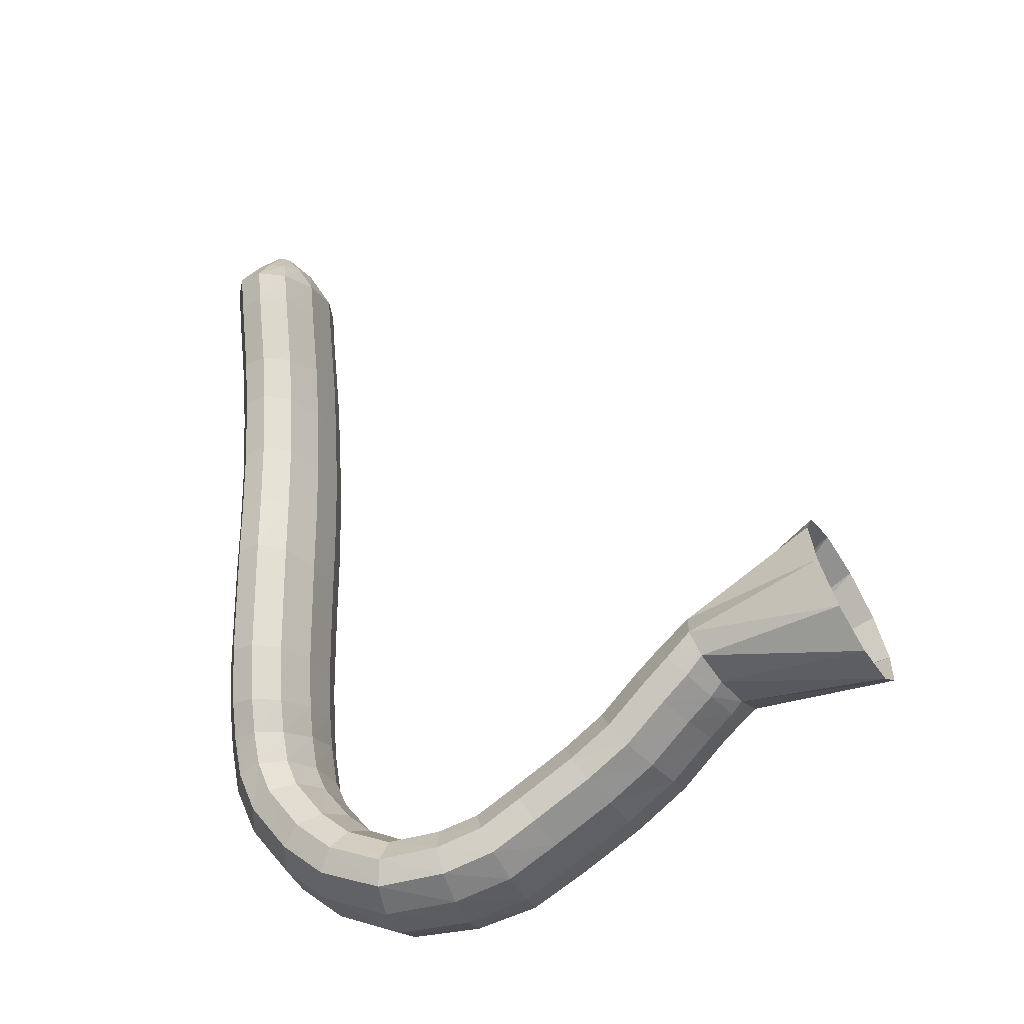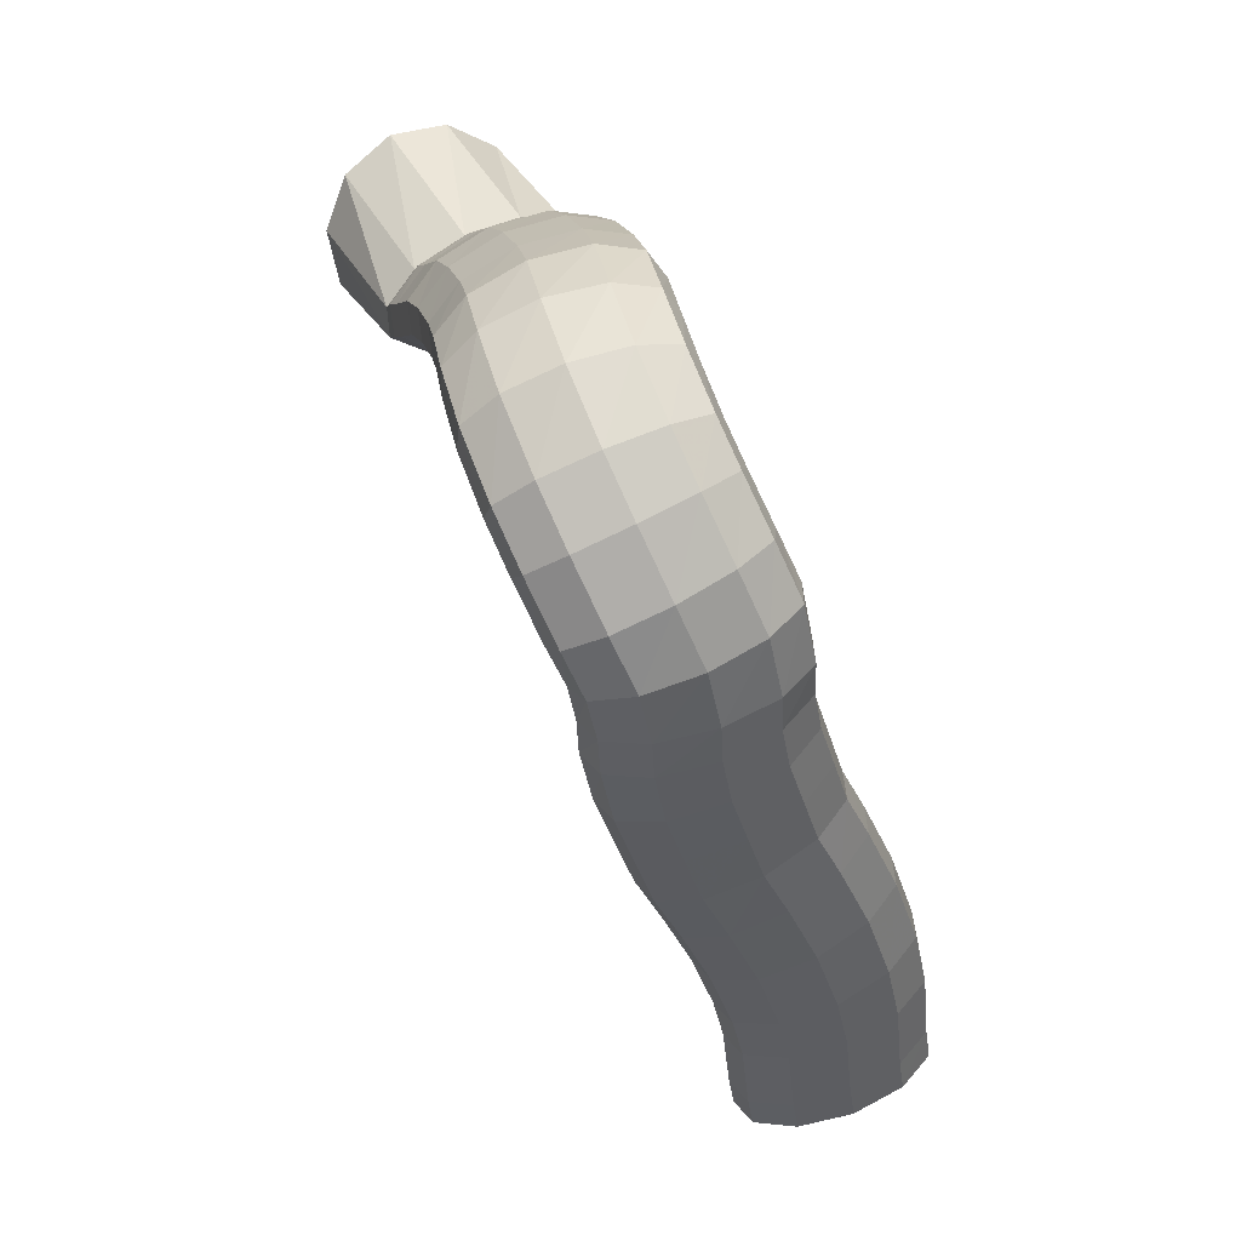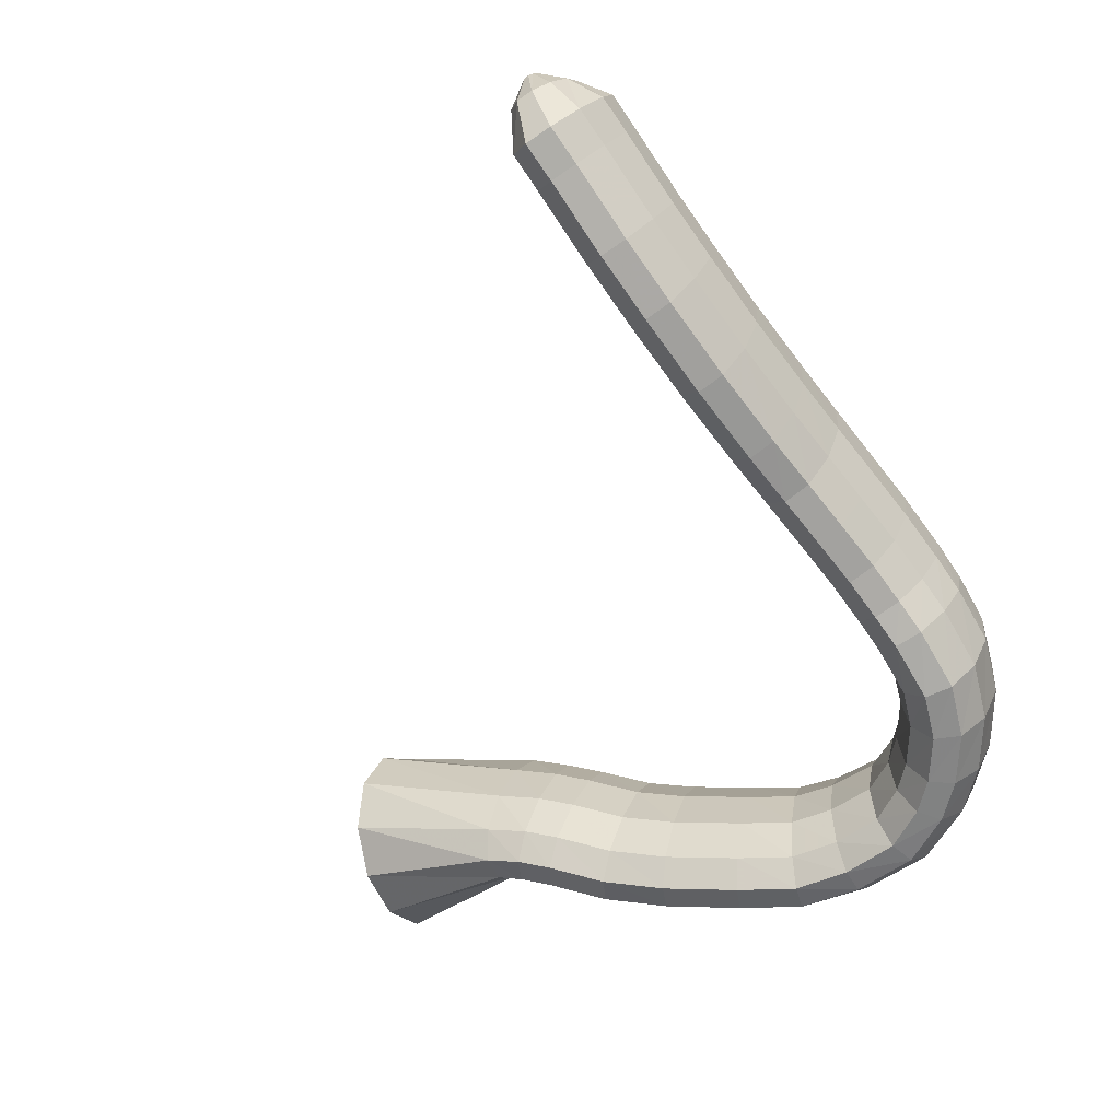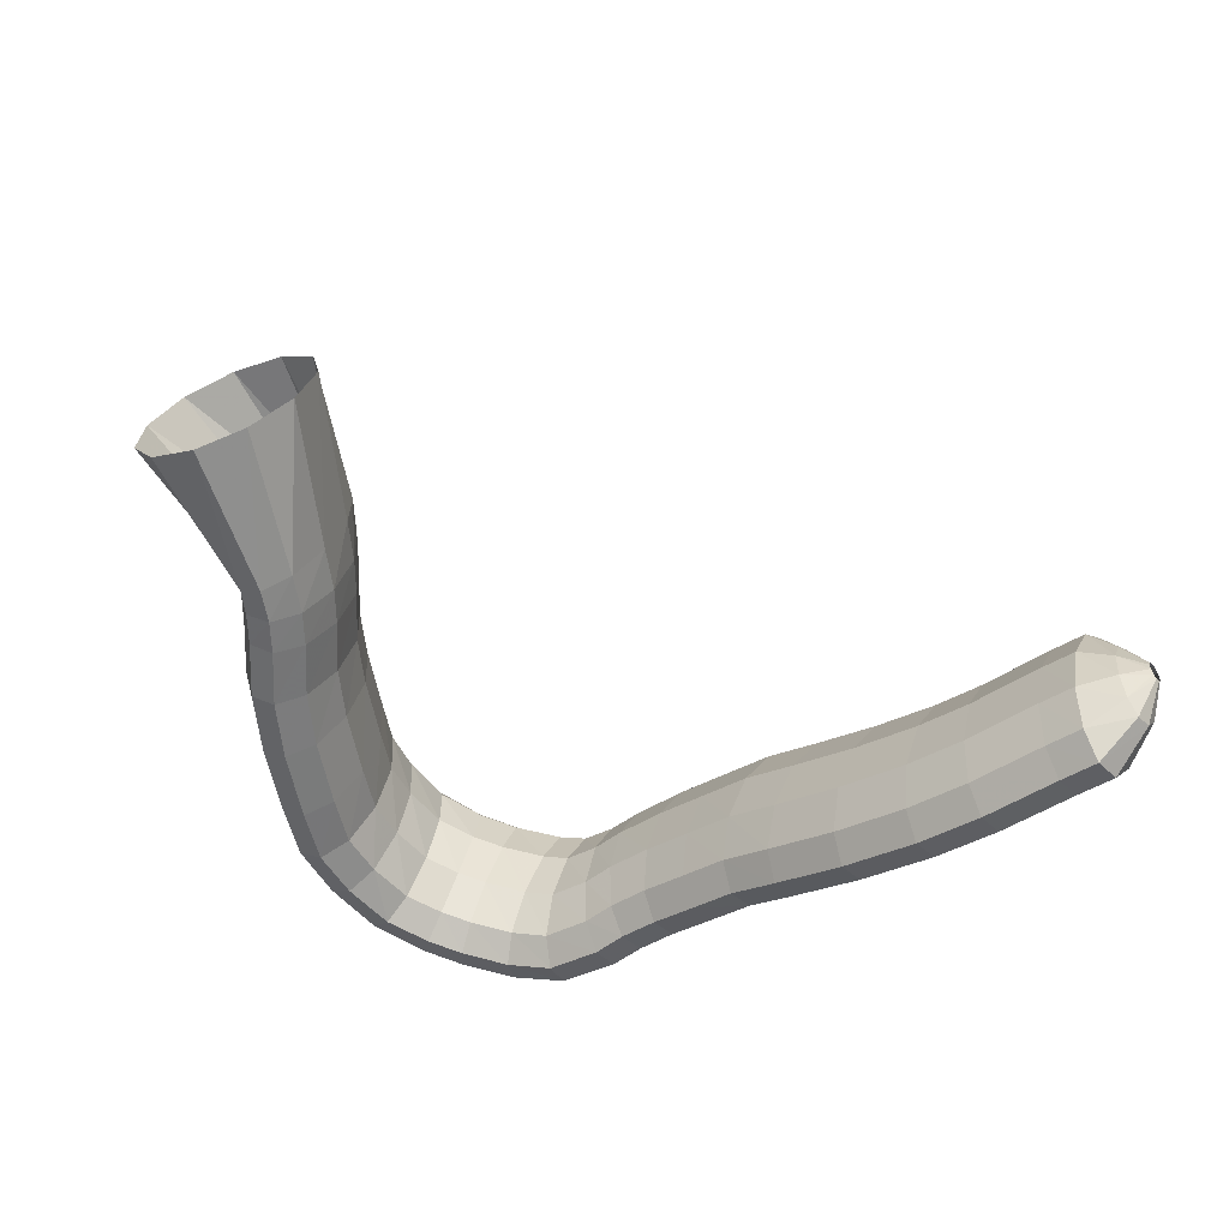
<metadata>
{"format":"obj","ext":"obj","renderer":"f3d","projection":"perspective","resolution":1024,"background":"white","views":[{"elev":67.3,"azim":78.7,"up":"+Z"},{"elev":-47.6,"azim":99.1,"up":"+Y"},{"elev":-79.3,"azim":-62.1,"up":"+Z"},{"elev":-37.4,"azim":-146.2,"up":"+Z"}]}
</metadata>
<code>
g tube1
v 123.1 74.85 185.7
v 123.1 75.06 185.4
v 123 75.31 185.2
v 123.1 75.53 185.2
v 123.1 75.64 185.4
v 123.2 75.61 185.8
v 123.3 75.45 186.1
v 123.4 75.21 186.4
v 123.4 74.97 186.5
v 123.3 74.8 186.4
v 123.2 74.76 186.1
v 123.1 74.85 185.7
v 124 73.7 185
v 123.8 74.51 183.6
v 123.8 75.5 182.8
v 123.9 76.36 182.9
v 124.1 76.82 183.8
v 124.4 76.73 185.2
v 124.6 76.12 186.8
v 124.8 75.19 187.9
v 124.7 74.22 188.3
v 124.6 73.53 187.8
v 124.3 73.34 186.6
v 124 73.7 185
v 125.7 72.56 184.4
v 125.6 73.86 182
v 125.7 75.48 180.7
v 125.9 76.92 180.7
v 126.1 77.71 182.3
v 126.3 77.62 184.8
v 126.4 76.66 187.4
v 126.3 75.14 189.4
v 126.2 73.54 190
v 126 72.38 189.2
v 125.8 72.01 187.1
v 125.7 72.56 184.4
v 127.7 72.32 184.4
v 127.7 73.6 182
v 127.8 75.22 180.6
v 128 76.66 180.7
v 128.2 77.46 182.2
v 128.3 77.38 184.7
v 128.3 76.43 187.4
v 128.2 74.92 189.4
v 128.1 73.33 190
v 127.9 72.16 189.2
v 127.8 71.79 187.1
v 127.7 72.32 184.4
v 131.8 71.88 184.2
v 131.9 73.16 181.8
v 132.1 74.77 180.4
v 132.3 76.2 180.5
v 132.4 77.01 182
v 132.4 76.94 184.5
v 132.4 76 187.1
v 132.2 74.5 189.1
v 132 72.91 189.8
v 131.9 71.74 188.9
v 131.8 71.36 186.9
v 131.8 71.88 184.2
v 135.1 71.46 184.3
v 135.4 72.69 181.9
v 135.8 74.28 180.5
v 136 75.72 180.6
v 136 76.54 182.1
v 135.7 76.5 184.6
v 135.4 75.6 187.2
v 135 74.13 189.2
v 134.7 72.56 189.9
v 134.6 71.38 189
v 134.8 70.97 187
v 135.1 71.46 184.3
v 139.1 70.87 184.8
v 139.7 72.07 182.4
v 140.1 73.64 181
v 140.4 75.07 181.1
v 140.2 75.91 182.6
v 139.8 75.9 185.1
v 139.3 75.03 187.7
v 138.7 73.59 189.7
v 138.4 72.02 190.3
v 138.3 70.84 189.5
v 138.6 70.41 187.4
v 139.1 70.87 184.8
v 143 70.17 185.6
v 143.8 71.35 183.2
v 144.3 72.9 181.9
v 144.6 74.33 182
v 144.4 75.18 183.5
v 143.9 75.19 185.9
v 143.2 74.35 188.5
v 142.5 72.93 190.4
v 142.1 71.37 191.1
v 142 70.19 190.3
v 142.4 69.74 188.2
v 143 70.17 185.6
v 146 69.6 186.3
v 146.7 70.79 183.9
v 147.2 72.34 182.6
v 147.5 73.77 182.6
v 147.4 74.61 184.2
v 146.9 74.61 186.6
v 146.3 73.75 189.2
v 145.7 72.32 191.2
v 145.3 70.77 191.8
v 145.2 69.59 191
v 145.5 69.15 188.9
v 146 69.6 186.3
v 148.9 69.04 186.6
v 149.4 70.25 184.2
v 149.9 71.82 182.8
v 150.1 73.24 182.9
v 150.1 74.07 184.4
v 149.9 74.04 186.9
v 149.4 73.16 189.6
v 148.9 71.71 191.5
v 148.5 70.15 192.2
v 148.4 68.98 191.4
v 148.6 68.57 189.3
v 148.9 69.04 186.6
v 151.8 68.48 186.9
v 152.2 69.72 184.5
v 152.5 71.31 183.1
v 152.8 72.74 183.2
v 152.8 73.55 184.7
v 152.7 73.5 187.2
v 152.4 72.6 189.9
v 152 71.12 191.8
v 151.7 69.55 192.5
v 151.5 68.38 191.7
v 151.6 67.99 189.6
v 151.8 68.48 186.9
v 154.6 68.07 186.9
v 154.6 69.35 184.5
v 154.8 70.97 183.1
v 155 72.4 183.2
v 155.2 73.2 184.8
v 155.3 73.11 187.2
v 155.3 72.16 189.9
v 155.1 70.65 191.9
v 155 69.06 192.5
v 154.8 67.89 191.7
v 154.6 67.53 189.6
v 154.6 68.07 186.9
v 156.6 67.83 186.7
v 156.6 69.1 184.3
v 156.7 70.71 182.9
v 156.8 72.16 183
v 156.9 72.98 184.5
v 157 72.9 187
v 157 71.97 189.6
v 157 70.46 191.6
v 156.9 68.87 192.3
v 156.8 67.69 191.5
v 156.7 67.3 189.4
v 156.6 67.83 186.7
v 159.7 67.73 186.8
v 159.9 68.98 184.4
v 160 70.57 183
v 159.8 72.02 183
v 159.6 72.85 184.5
v 159.2 72.81 187
v 158.9 71.9 189.6
v 158.7 70.42 191.6
v 158.8 68.84 192.3
v 159 67.65 191.5
v 159.3 67.24 189.5
v 159.7 67.73 186.8
v 162.6 68.41 187.6
v 162.9 69.69 185.2
v 162.8 71.25 183.8
v 162.2 72.6 183.7
v 161.5 73.32 185.1
v 160.8 73.17 187.5
v 160.3 72.2 190.1
v 160.2 70.72 192.1
v 160.6 69.2 192.9
v 161.2 68.12 192.2
v 162 67.83 190.2
v 162.6 68.41 187.6
v 165.5 69.96 188.6
v 165.6 71.18 186.2
v 165.2 72.62 184.6
v 164.4 73.84 184.5
v 163.5 74.43 185.9
v 162.7 74.23 188.2
v 162.3 73.28 190.9
v 162.5 71.89 192.9
v 163.1 70.5 193.8
v 164 69.56 193.1
v 164.9 69.36 191.2
v 165.5 69.96 188.6
v 167.6 71.86 189.5
v 167.5 72.91 187
v 166.9 74.1 185.4
v 165.8 75.06 185.1
v 164.7 75.47 186.4
v 163.8 75.21 188.7
v 163.6 74.36 191.4
v 163.9 73.19 193.6
v 164.9 72.07 194.5
v 166 71.36 194
v 167 71.28 192.1
v 167.6 71.86 189.5
v 169.4 74.98 190.6
v 169.3 75.75 188
v 168.4 76.51 186.2
v 167.1 77.02 185.8
v 165.8 77.12 186.9
v 164.9 76.77 189.2
v 164.6 76.1 191.9
v 165.1 75.3 194.2
v 166.3 74.63 195.4
v 167.6 74.31 195
v 168.8 74.44 193.2
v 169.4 74.98 190.6
v 169.8 78.81 191.6
v 169.7 79.37 188.9
v 168.8 79.76 187
v 167.5 79.85 186.5
v 166.1 79.62 187.5
v 165.1 79.13 189.7
v 164.8 78.55 192.4
v 165.2 78.06 194.8
v 166.4 77.81 196.1
v 167.8 77.88 195.9
v 169.1 78.25 194.2
v 169.8 78.81 191.6
v 169.3 82.14 192.3
v 169.3 82.69 189.6
v 168.5 82.89 187.7
v 167.3 82.67 187
v 165.9 82.1 187.9
v 164.8 81.36 190
v 164.4 80.69 192.7
v 164.9 80.3 195.2
v 165.9 80.31 196.5
v 167.3 80.72 196.4
v 168.6 81.4 194.8
v 169.3 82.14 192.3
v 168.1 85.08 193
v 168 85.75 190.4
v 167.3 85.93 188.4
v 166.1 85.58 187.7
v 164.8 84.79 188.5
v 163.8 83.82 190.6
v 163.4 82.98 193.2
v 163.8 82.53 195.6
v 164.9 82.62 197
v 166.2 83.22 197
v 167.4 84.13 195.5
v 168.1 85.08 193
v 166.5 88.5 194
v 166.5 89.29 191.4
v 165.7 89.54 189.4
v 164.5 89.17 188.7
v 163.2 88.3 189.5
v 162.3 87.2 191.5
v 162 86.23 194.2
v 162.4 85.69 196.6
v 163.5 85.76 197.9
v 164.8 86.4 197.9
v 165.9 87.43 196.4
v 166.5 88.5 194
v 165.1 91.28 195
v 164.9 92.18 192.4
v 164.1 92.44 190.4
v 162.9 91.98 189.7
v 161.7 90.95 190.5
v 160.9 89.67 192.4
v 160.8 88.55 195
v 161.3 87.95 197.4
v 162.3 88.05 198.8
v 163.5 88.83 198.8
v 164.5 90.03 197.3
v 165.1 91.28 195
v 163.3 93.69 196
v 163.1 94.62 193.4
v 162.3 94.88 191.4
v 161.1 94.37 190.7
v 160 93.27 191.4
v 159.3 91.92 193.4
v 159.1 90.75 196
v 159.7 90.13 198.3
v 160.7 90.26 199.7
v 161.9 91.1 199.7
v 162.8 92.38 198.3
v 163.3 93.69 196
v 162.4 95.08 196.6
v 162.2 96 194
v 161.4 96.28 192
v 160.2 95.83 191.3
v 159 94.79 192.1
v 158.2 93.5 194
v 158.1 92.35 196.6
v 158.6 91.73 199
v 159.6 91.82 200.4
v 160.8 92.59 200.3
v 161.9 93.81 198.9
v 162.4 95.08 196.6
v 161.9 95.71 196.9
v 161.7 96.8 194.4
v 160.8 97.42 192.5
v 159.5 97.38 191.9
v 158.2 96.69 192.8
v 157.2 95.56 194.8
v 157 94.37 197.3
v 157.5 93.47 199.6
v 158.6 93.17 200.9
v 160 93.55 200.7
v 161.2 94.5 199.2
v 161.9 95.71 196.9
v 163.2 102.9 200.5
v 162.6 104 197.9
v 160.7 104.6 196
v 158 104.5 195.2
v 155.4 103.8 195.9
v 153.6 102.6 197.8
v 153.4 101.4 200.3
v 154.7 100.5 202.6
v 157.1 100.3 204.1
v 159.9 100.7 204.1
v 162.1 101.7 202.8
v 163.2 102.9 200.5
f 1 2 14
f 14 13 1
f 2 3 15
f 15 14 2
f 3 4 16
f 16 15 3
f 4 5 17
f 17 16 4
f 5 6 18
f 18 17 5
f 6 7 19
f 19 18 6
f 7 8 20
f 20 19 7
f 8 9 21
f 21 20 8
f 9 10 22
f 22 21 9
f 10 11 23
f 23 22 10
f 11 12 24
f 24 23 11
f 13 14 26
f 26 25 13
f 14 15 27
f 27 26 14
f 15 16 28
f 28 27 15
f 16 17 29
f 29 28 16
f 17 18 30
f 30 29 17
f 18 19 31
f 31 30 18
f 19 20 32
f 32 31 19
f 20 21 33
f 33 32 20
f 21 22 34
f 34 33 21
f 22 23 35
f 35 34 22
f 23 24 36
f 36 35 23
f 25 26 38
f 38 37 25
f 26 27 39
f 39 38 26
f 27 28 40
f 40 39 27
f 28 29 41
f 41 40 28
f 29 30 42
f 42 41 29
f 30 31 43
f 43 42 30
f 31 32 44
f 44 43 31
f 32 33 45
f 45 44 32
f 33 34 46
f 46 45 33
f 34 35 47
f 47 46 34
f 35 36 48
f 48 47 35
f 37 38 50
f 50 49 37
f 38 39 51
f 51 50 38
f 39 40 52
f 52 51 39
f 40 41 53
f 53 52 40
f 41 42 54
f 54 53 41
f 42 43 55
f 55 54 42
f 43 44 56
f 56 55 43
f 44 45 57
f 57 56 44
f 45 46 58
f 58 57 45
f 46 47 59
f 59 58 46
f 47 48 60
f 60 59 47
f 49 50 62
f 62 61 49
f 50 51 63
f 63 62 50
f 51 52 64
f 64 63 51
f 52 53 65
f 65 64 52
f 53 54 66
f 66 65 53
f 54 55 67
f 67 66 54
f 55 56 68
f 68 67 55
f 56 57 69
f 69 68 56
f 57 58 70
f 70 69 57
f 58 59 71
f 71 70 58
f 59 60 72
f 72 71 59
f 61 62 74
f 74 73 61
f 62 63 75
f 75 74 62
f 63 64 76
f 76 75 63
f 64 65 77
f 77 76 64
f 65 66 78
f 78 77 65
f 66 67 79
f 79 78 66
f 67 68 80
f 80 79 67
f 68 69 81
f 81 80 68
f 69 70 82
f 82 81 69
f 70 71 83
f 83 82 70
f 71 72 84
f 84 83 71
f 73 74 86
f 86 85 73
f 74 75 87
f 87 86 74
f 75 76 88
f 88 87 75
f 76 77 89
f 89 88 76
f 77 78 90
f 90 89 77
f 78 79 91
f 91 90 78
f 79 80 92
f 92 91 79
f 80 81 93
f 93 92 80
f 81 82 94
f 94 93 81
f 82 83 95
f 95 94 82
f 83 84 96
f 96 95 83
f 85 86 98
f 98 97 85
f 86 87 99
f 99 98 86
f 87 88 100
f 100 99 87
f 88 89 101
f 101 100 88
f 89 90 102
f 102 101 89
f 90 91 103
f 103 102 90
f 91 92 104
f 104 103 91
f 92 93 105
f 105 104 92
f 93 94 106
f 106 105 93
f 94 95 107
f 107 106 94
f 95 96 108
f 108 107 95
f 97 98 110
f 110 109 97
f 98 99 111
f 111 110 98
f 99 100 112
f 112 111 99
f 100 101 113
f 113 112 100
f 101 102 114
f 114 113 101
f 102 103 115
f 115 114 102
f 103 104 116
f 116 115 103
f 104 105 117
f 117 116 104
f 105 106 118
f 118 117 105
f 106 107 119
f 119 118 106
f 107 108 120
f 120 119 107
f 109 110 122
f 122 121 109
f 110 111 123
f 123 122 110
f 111 112 124
f 124 123 111
f 112 113 125
f 125 124 112
f 113 114 126
f 126 125 113
f 114 115 127
f 127 126 114
f 115 116 128
f 128 127 115
f 116 117 129
f 129 128 116
f 117 118 130
f 130 129 117
f 118 119 131
f 131 130 118
f 119 120 132
f 132 131 119
f 121 122 134
f 134 133 121
f 122 123 135
f 135 134 122
f 123 124 136
f 136 135 123
f 124 125 137
f 137 136 124
f 125 126 138
f 138 137 125
f 126 127 139
f 139 138 126
f 127 128 140
f 140 139 127
f 128 129 141
f 141 140 128
f 129 130 142
f 142 141 129
f 130 131 143
f 143 142 130
f 131 132 144
f 144 143 131
f 133 134 146
f 146 145 133
f 134 135 147
f 147 146 134
f 135 136 148
f 148 147 135
f 136 137 149
f 149 148 136
f 137 138 150
f 150 149 137
f 138 139 151
f 151 150 138
f 139 140 152
f 152 151 139
f 140 141 153
f 153 152 140
f 141 142 154
f 154 153 141
f 142 143 155
f 155 154 142
f 143 144 156
f 156 155 143
f 145 146 158
f 158 157 145
f 146 147 159
f 159 158 146
f 147 148 160
f 160 159 147
f 148 149 161
f 161 160 148
f 149 150 162
f 162 161 149
f 150 151 163
f 163 162 150
f 151 152 164
f 164 163 151
f 152 153 165
f 165 164 152
f 153 154 166
f 166 165 153
f 154 155 167
f 167 166 154
f 155 156 168
f 168 167 155
f 157 158 170
f 170 169 157
f 158 159 171
f 171 170 158
f 159 160 172
f 172 171 159
f 160 161 173
f 173 172 160
f 161 162 174
f 174 173 161
f 162 163 175
f 175 174 162
f 163 164 176
f 176 175 163
f 164 165 177
f 177 176 164
f 165 166 178
f 178 177 165
f 166 167 179
f 179 178 166
f 167 168 180
f 180 179 167
f 169 170 182
f 182 181 169
f 170 171 183
f 183 182 170
f 171 172 184
f 184 183 171
f 172 173 185
f 185 184 172
f 173 174 186
f 186 185 173
f 174 175 187
f 187 186 174
f 175 176 188
f 188 187 175
f 176 177 189
f 189 188 176
f 177 178 190
f 190 189 177
f 178 179 191
f 191 190 178
f 179 180 192
f 192 191 179
f 181 182 194
f 194 193 181
f 182 183 195
f 195 194 182
f 183 184 196
f 196 195 183
f 184 185 197
f 197 196 184
f 185 186 198
f 198 197 185
f 186 187 199
f 199 198 186
f 187 188 200
f 200 199 187
f 188 189 201
f 201 200 188
f 189 190 202
f 202 201 189
f 190 191 203
f 203 202 190
f 191 192 204
f 204 203 191
f 193 194 206
f 206 205 193
f 194 195 207
f 207 206 194
f 195 196 208
f 208 207 195
f 196 197 209
f 209 208 196
f 197 198 210
f 210 209 197
f 198 199 211
f 211 210 198
f 199 200 212
f 212 211 199
f 200 201 213
f 213 212 200
f 201 202 214
f 214 213 201
f 202 203 215
f 215 214 202
f 203 204 216
f 216 215 203
f 205 206 218
f 218 217 205
f 206 207 219
f 219 218 206
f 207 208 220
f 220 219 207
f 208 209 221
f 221 220 208
f 209 210 222
f 222 221 209
f 210 211 223
f 223 222 210
f 211 212 224
f 224 223 211
f 212 213 225
f 225 224 212
f 213 214 226
f 226 225 213
f 214 215 227
f 227 226 214
f 215 216 228
f 228 227 215
f 217 218 230
f 230 229 217
f 218 219 231
f 231 230 218
f 219 220 232
f 232 231 219
f 220 221 233
f 233 232 220
f 221 222 234
f 234 233 221
f 222 223 235
f 235 234 222
f 223 224 236
f 236 235 223
f 224 225 237
f 237 236 224
f 225 226 238
f 238 237 225
f 226 227 239
f 239 238 226
f 227 228 240
f 240 239 227
f 229 230 242
f 242 241 229
f 230 231 243
f 243 242 230
f 231 232 244
f 244 243 231
f 232 233 245
f 245 244 232
f 233 234 246
f 246 245 233
f 234 235 247
f 247 246 234
f 235 236 248
f 248 247 235
f 236 237 249
f 249 248 236
f 237 238 250
f 250 249 237
f 238 239 251
f 251 250 238
f 239 240 252
f 252 251 239
f 241 242 254
f 254 253 241
f 242 243 255
f 255 254 242
f 243 244 256
f 256 255 243
f 244 245 257
f 257 256 244
f 245 246 258
f 258 257 245
f 246 247 259
f 259 258 246
f 247 248 260
f 260 259 247
f 248 249 261
f 261 260 248
f 249 250 262
f 262 261 249
f 250 251 263
f 263 262 250
f 251 252 264
f 264 263 251
f 253 254 266
f 266 265 253
f 254 255 267
f 267 266 254
f 255 256 268
f 268 267 255
f 256 257 269
f 269 268 256
f 257 258 270
f 270 269 257
f 258 259 271
f 271 270 258
f 259 260 272
f 272 271 259
f 260 261 273
f 273 272 260
f 261 262 274
f 274 273 261
f 262 263 275
f 275 274 262
f 263 264 276
f 276 275 263
f 265 266 278
f 278 277 265
f 266 267 279
f 279 278 266
f 267 268 280
f 280 279 267
f 268 269 281
f 281 280 268
f 269 270 282
f 282 281 269
f 270 271 283
f 283 282 270
f 271 272 284
f 284 283 271
f 272 273 285
f 285 284 272
f 273 274 286
f 286 285 273
f 274 275 287
f 287 286 274
f 275 276 288
f 288 287 275
f 277 278 290
f 290 289 277
f 278 279 291
f 291 290 278
f 279 280 292
f 292 291 279
f 280 281 293
f 293 292 280
f 281 282 294
f 294 293 281
f 282 283 295
f 295 294 282
f 283 284 296
f 296 295 283
f 284 285 297
f 297 296 284
f 285 286 298
f 298 297 285
f 286 287 299
f 299 298 286
f 287 288 300
f 300 299 287
f 289 290 302
f 302 301 289
f 290 291 303
f 303 302 290
f 291 292 304
f 304 303 291
f 292 293 305
f 305 304 292
f 293 294 306
f 306 305 293
f 294 295 307
f 307 306 294
f 295 296 308
f 308 307 295
f 296 297 309
f 309 308 296
f 297 298 310
f 310 309 297
f 298 299 311
f 311 310 298
f 299 300 312
f 312 311 299
f 301 302 314
f 314 313 301
f 302 303 315
f 315 314 302
f 303 304 316
f 316 315 303
f 304 305 317
f 317 316 304
f 305 306 318
f 318 317 305
f 306 307 319
f 319 318 306
f 307 308 320
f 320 319 307
f 308 309 321
f 321 320 308
f 309 310 322
f 322 321 309
f 310 311 323
f 323 322 310
f 311 312 324
f 324 323 311
g

</code>
